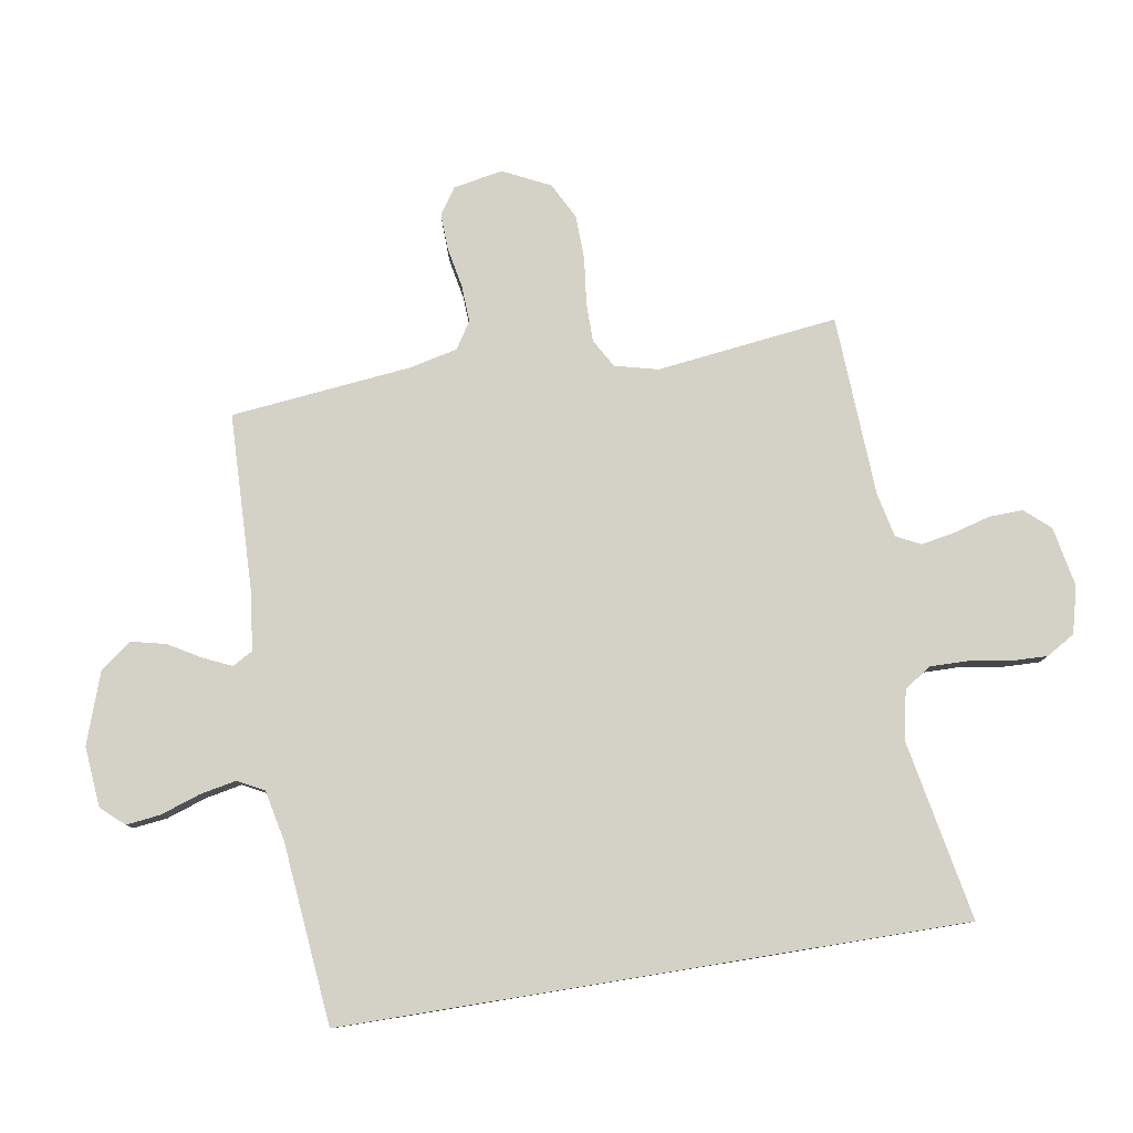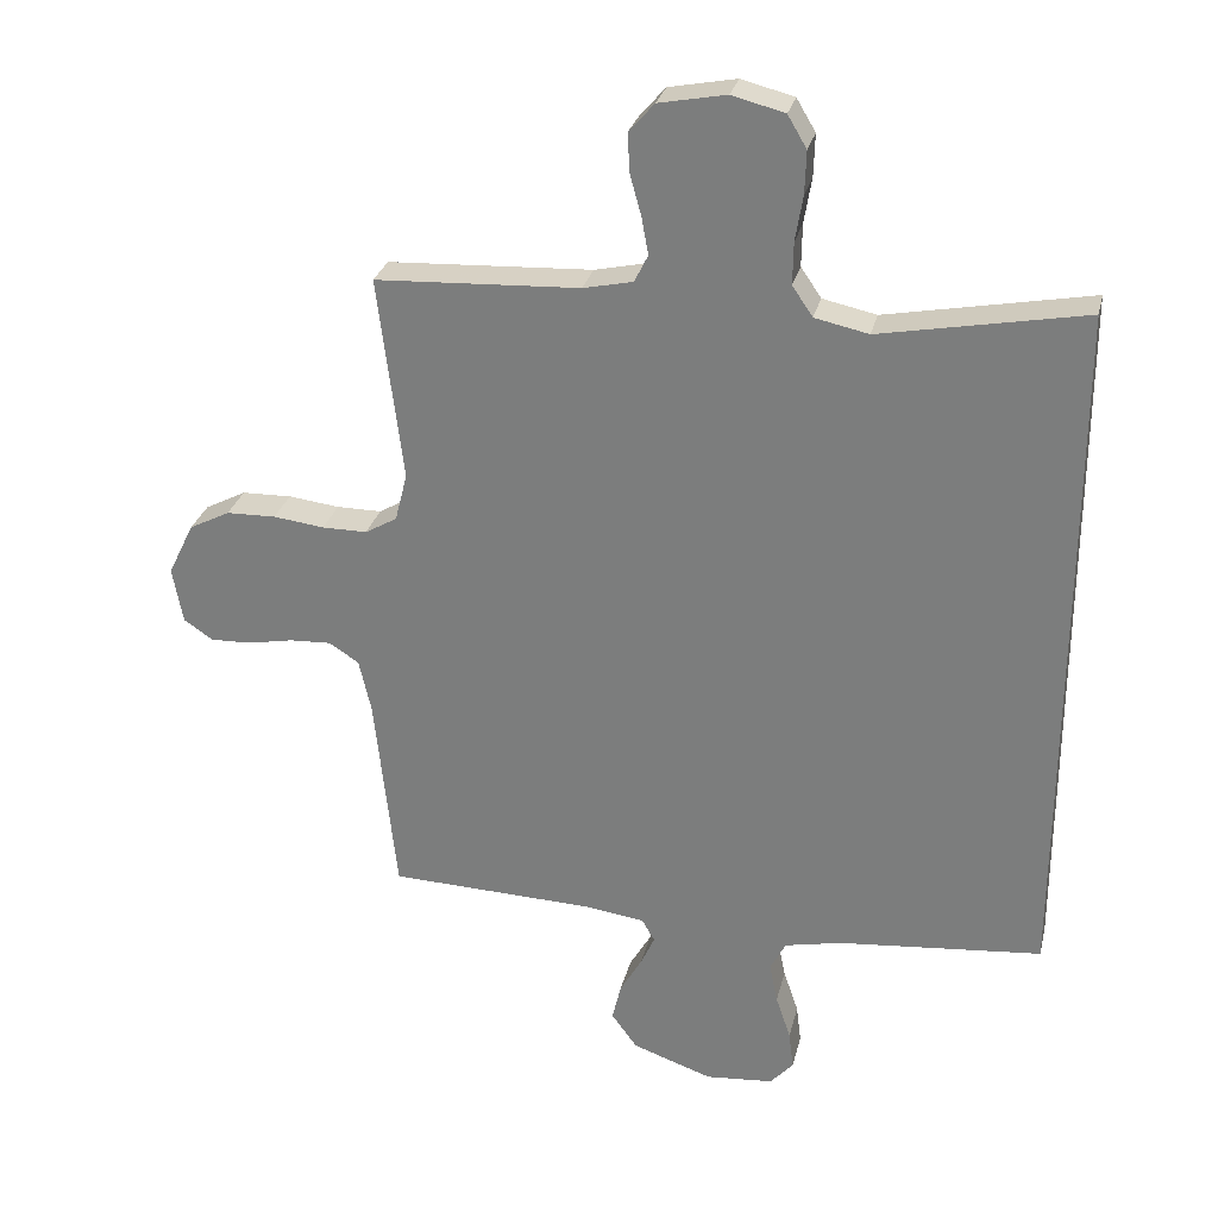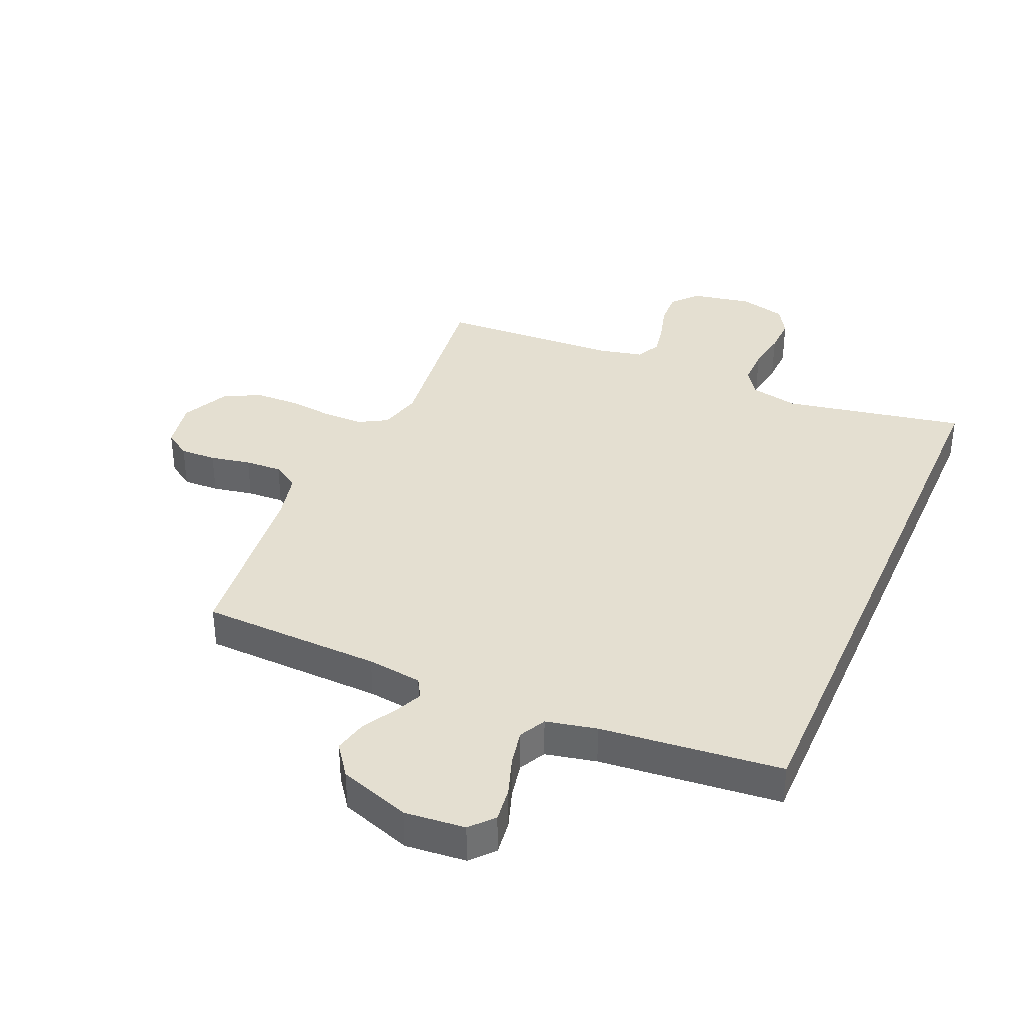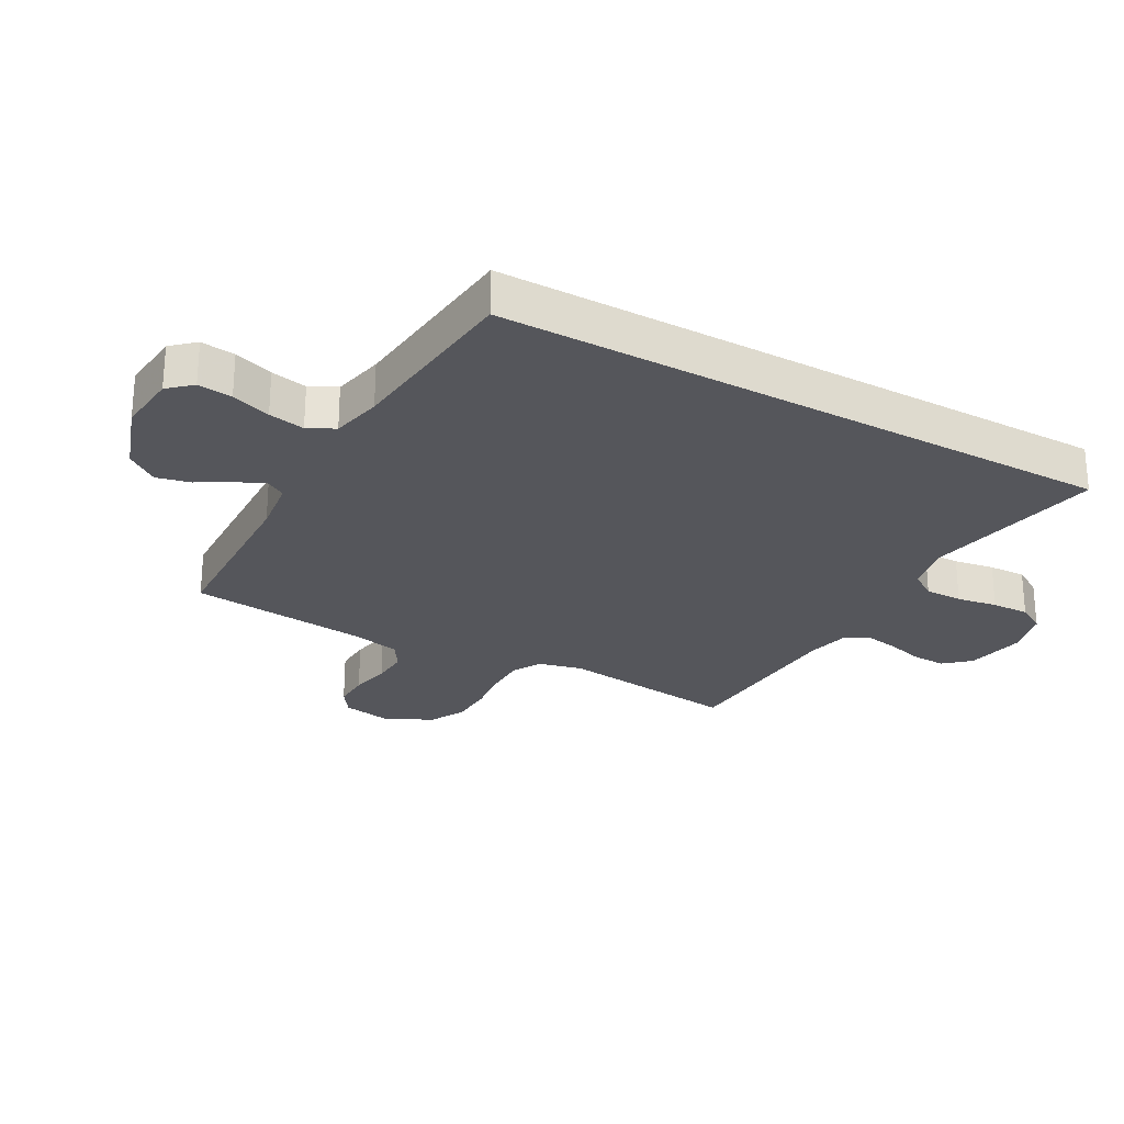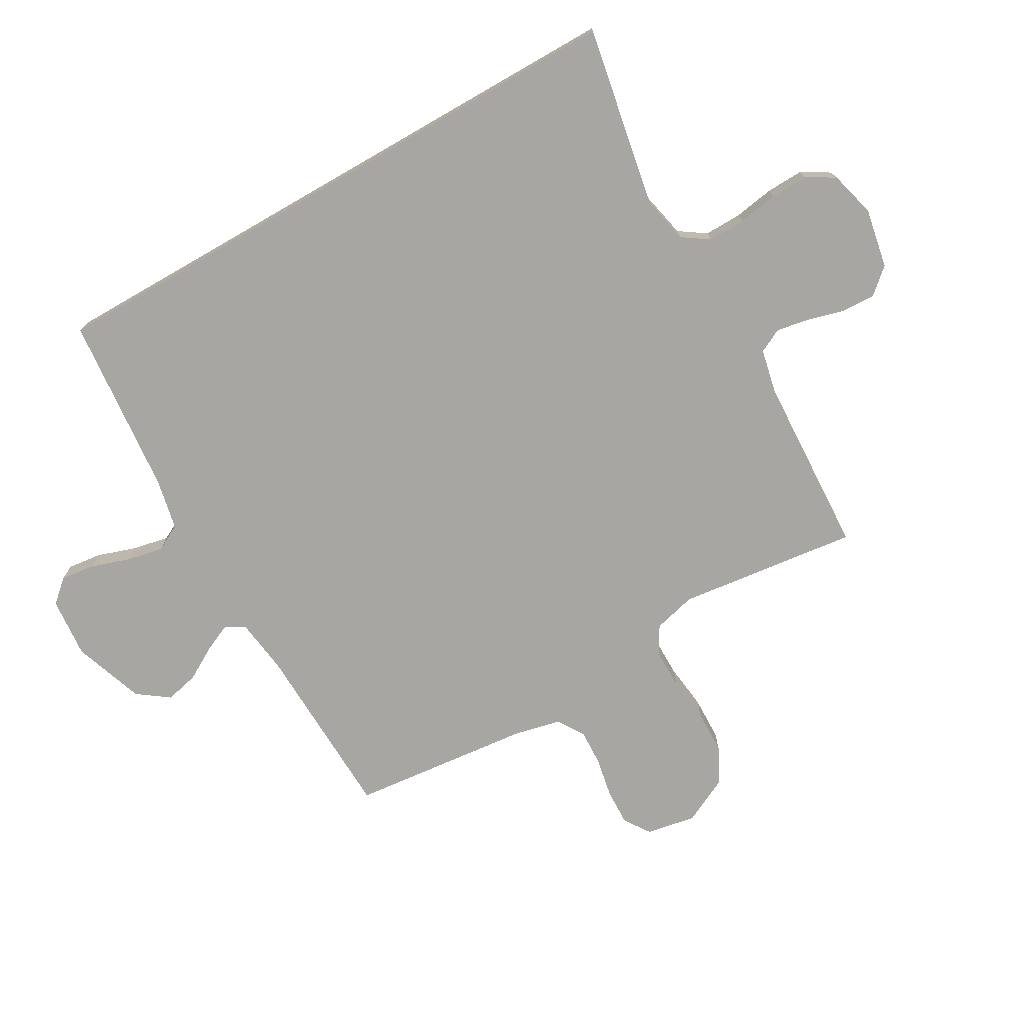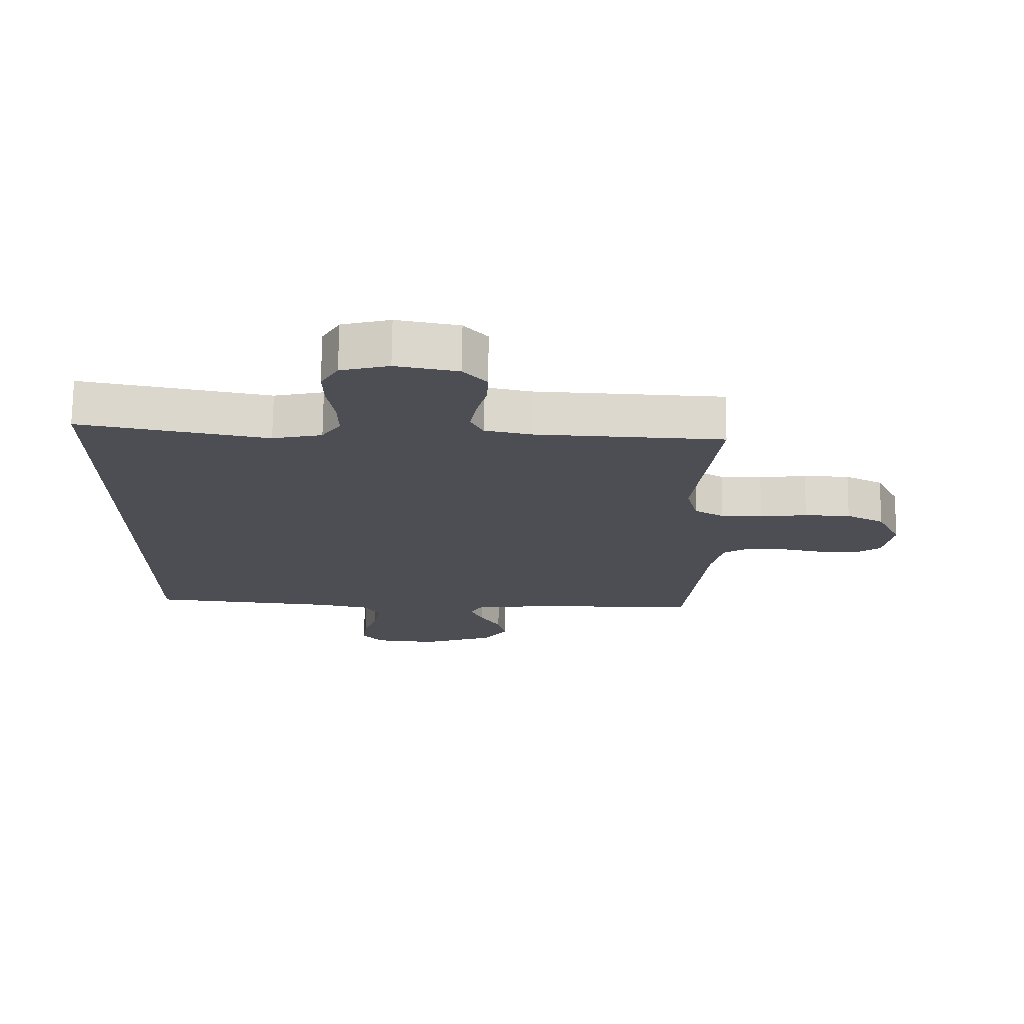
<metadata>
{"format":"obj","ext":"obj","renderer":"f3d","projection":"perspective","resolution":1024,"background":"white","views":[{"elev":79.8,"azim":-99.3,"up":"+Y"},{"elev":28.5,"azim":-166.8,"up":"+Z"},{"elev":36.6,"azim":-156.6,"up":"+Y"},{"elev":-26.2,"azim":-119.2,"up":"+Y"},{"elev":-74.3,"azim":-60.1,"up":"+Y"},{"elev":72.8,"azim":0.6,"up":"+Z"}]}
</metadata>
<code>
v -0.5 0.07 -0.485
v -0.5 0.07 0.542
v -0.2 0.07 0.485
v -0.121 0.07 0.502
v -0.091 0.07 0.546
v -0.092 0.07 0.608
v -0.103 0.07 0.675
v -0.105 0.07 0.737
v -0.077 0.07 0.784
v 0 0.07 0.804
v 0.099 0.07 0.785
v 0.136 0.07 0.743
v 0.134 0.07 0.687
v 0.117 0.07 0.626
v 0.107 0.07 0.571
v 0.127 0.07 0.531
v 0.2 0.07 0.515
v 0.5 0.07 0.5
v 0.463 0.07 0.2
v 0.481 0.07 0.129
v 0.528 0.07 0.102
v 0.594 0.07 0.102
v 0.669 0.07 0.111
v 0.742 0.07 0.109
v 0.802 0.07 0.078
v 0.84 0.07 0
v 0.825 0.07 -0.082
v 0.782 0.07 -0.111
v 0.722 0.07 -0.109
v 0.655 0.07 -0.096
v 0.594 0.07 -0.093
v 0.55 0.07 -0.121
v 0.532 0.07 -0.2
v 0.5 0.07 -0.5
v 0.2 0.07 -0.51
v 0.109 0.07 -0.522
v 0.09 0.07 -0.555
v 0.111 0.07 -0.601
v 0.143 0.07 -0.656
v 0.156 0.07 -0.712
v 0.118 0.07 -0.764
v 0 0.07 -0.805
v -0.1 0.07 -0.796
v -0.134 0.07 -0.758
v -0.127 0.07 -0.701
v -0.105 0.07 -0.636
v -0.093 0.07 -0.576
v -0.116 0.07 -0.532
v -0.2 0.07 -0.514
v -0.5 0 -0.485
v -0.5 0 0.542
v -0.2 0 0.485
v -0.121 0 0.502
v -0.091 0 0.546
v -0.092 0 0.608
v -0.103 0 0.675
v -0.105 0 0.737
v -0.077 0 0.784
v 0 0 0.804
v 0.099 0 0.785
v 0.136 0 0.743
v 0.134 0 0.687
v 0.117 0 0.626
v 0.107 0 0.571
v 0.127 0 0.531
v 0.2 0 0.515
v 0.5 0 0.5
v 0.463 0 0.2
v 0.481 0 0.129
v 0.528 0 0.102
v 0.594 0 0.102
v 0.669 0 0.111
v 0.742 0 0.109
v 0.802 0 0.078
v 0.84 0 0
v 0.825 0 -0.082
v 0.782 0 -0.111
v 0.722 0 -0.109
v 0.655 0 -0.096
v 0.594 0 -0.093
v 0.55 0 -0.121
v 0.532 0 -0.2
v 0.5 0 -0.5
v 0.2 0 -0.51
v 0.109 0 -0.522
v 0.09 0 -0.555
v 0.111 0 -0.601
v 0.143 0 -0.656
v 0.156 0 -0.712
v 0.118 0 -0.764
v 0 0 -0.805
v -0.1 0 -0.796
v -0.134 0 -0.758
v -0.127 0 -0.701
v -0.105 0 -0.636
v -0.093 0 -0.576
v -0.116 0 -0.532
v -0.2 0 -0.514
f 43 44 45 46
f 43 46 47
f 42 43 47
f 41 42 47
f 38 39 40 41
f 37 38 41 47
f 36 37 47 48
f 33 34 35
f 32 33 35 36
f 27 28 29 30
f 27 30 31
f 26 27 31
f 25 26 31
f 22 23 24 25
f 21 22 25 31
f 20 21 31 32
f 17 18 19
f 16 17 19 20
f 11 12 13 14
f 11 14 15
f 10 11 15
f 9 10 15
f 6 7 8 9
f 5 6 9 15
f 4 5 15 16
f 49 1 2 3
f 32 36 48 49
f 16 20 32 49
f 3 4 16 49
f 95 94 93 92
f 96 95 92
f 96 92 91
f 96 91 90
f 90 89 88 87
f 96 90 87 86
f 97 96 86 85
f 84 83 82
f 85 84 82 81
f 79 78 77 76
f 80 79 76
f 80 76 75
f 80 75 74
f 74 73 72 71
f 80 74 71 70
f 81 80 70 69
f 68 67 66
f 69 68 66 65
f 63 62 61 60
f 64 63 60
f 64 60 59
f 64 59 58
f 58 57 56 55
f 64 58 55 54
f 65 64 54 53
f 52 51 50 98
f 98 97 85 81
f 98 81 69 65
f 98 65 53 52
f 1 50 51 2
f 2 51 52 3
f 3 52 53 4
f 4 53 54 5
f 5 54 55 6
f 6 55 56 7
f 7 56 57 8
f 8 57 58 9
f 9 58 59 10
f 10 59 60 11
f 11 60 61 12
f 12 61 62 13
f 13 62 63 14
f 14 63 64 15
f 15 64 65 16
f 16 65 66 17
f 17 66 67 18
f 18 67 68 19
f 19 68 69 20
f 20 69 70 21
f 21 70 71 22
f 22 71 72 23
f 23 72 73 24
f 24 73 74 25
f 25 74 75 26
f 26 75 76 27
f 27 76 77 28
f 28 77 78 29
f 29 78 79 30
f 30 79 80 31
f 31 80 81 32
f 32 81 82 33
f 33 82 83 34
f 34 83 84 35
f 35 84 85 36
f 36 85 86 37
f 37 86 87 38
f 38 87 88 39
f 39 88 89 40
f 40 89 90 41
f 41 90 91 42
f 42 91 92 43
f 43 92 93 44
f 44 93 94 45
f 45 94 95 46
f 46 95 96 47
f 47 96 97 48
f 48 97 98 49
f 49 98 50 1

</code>
